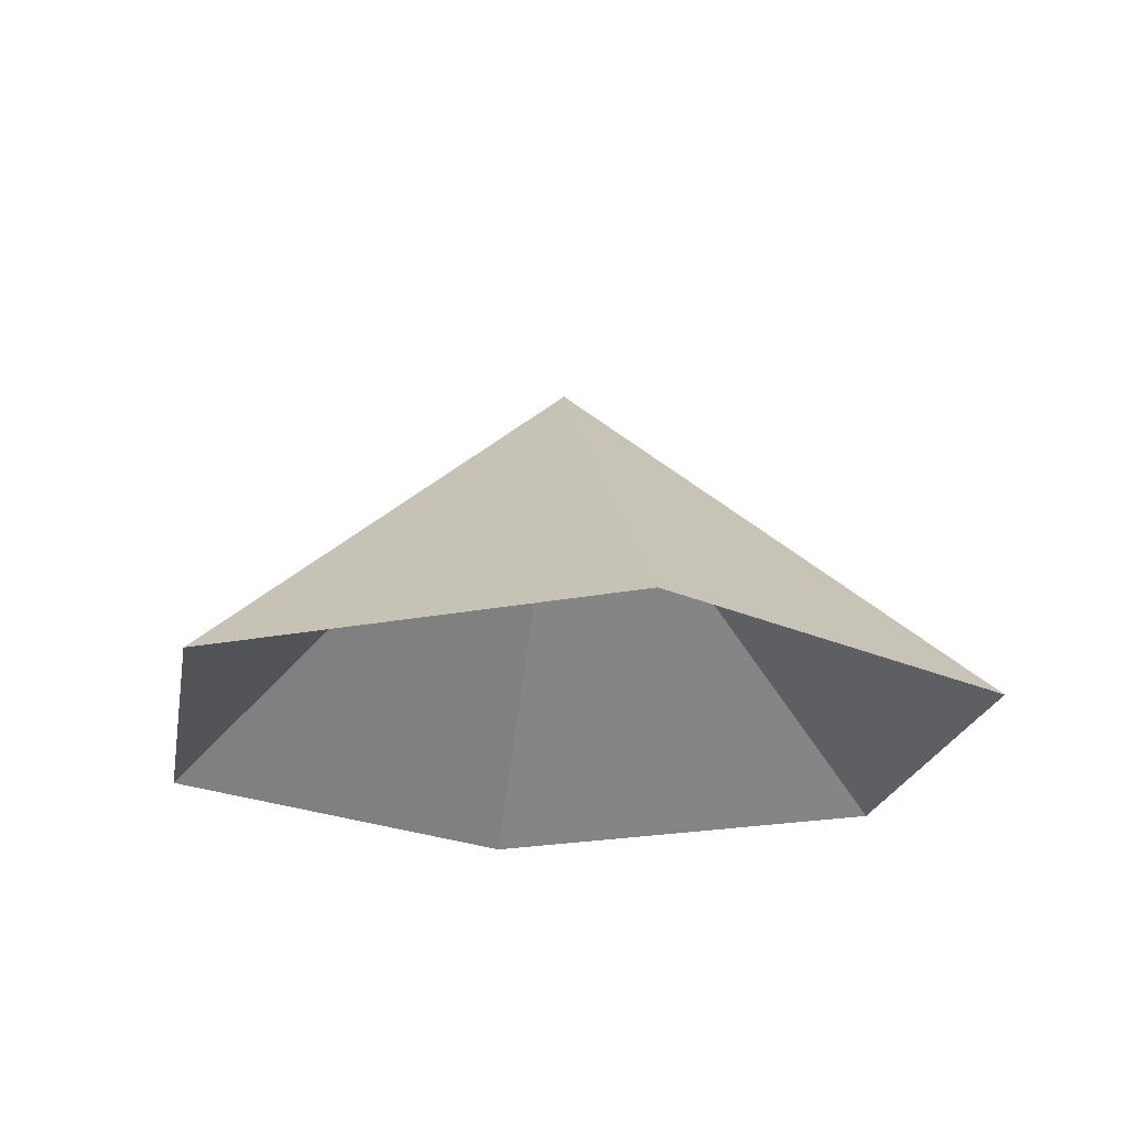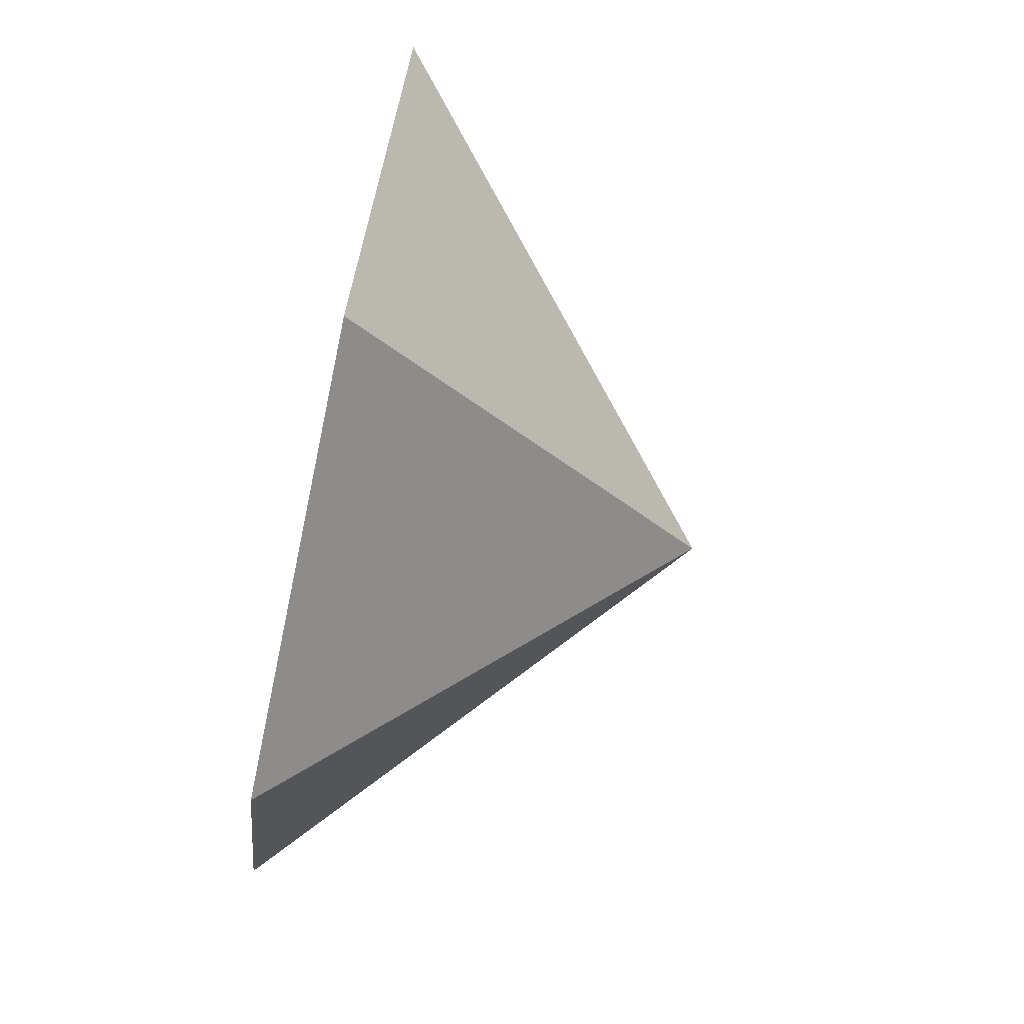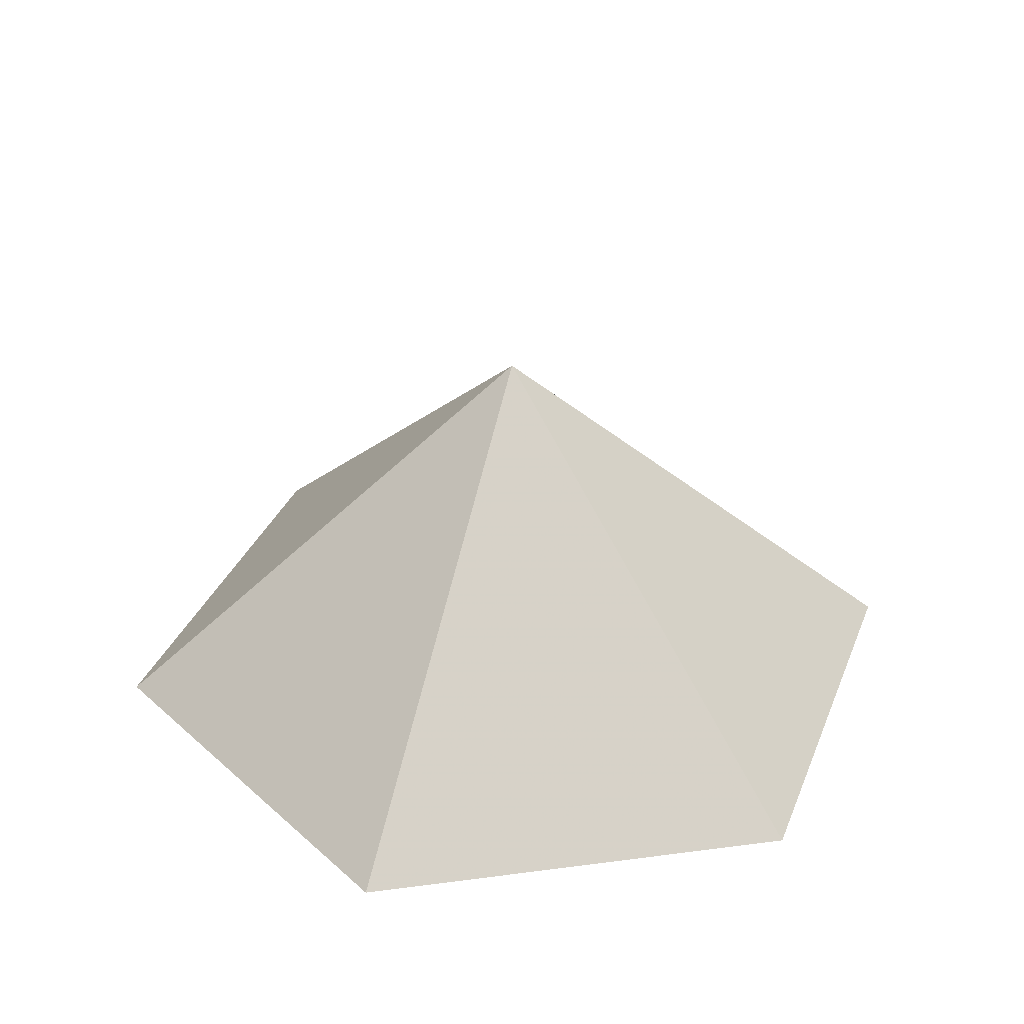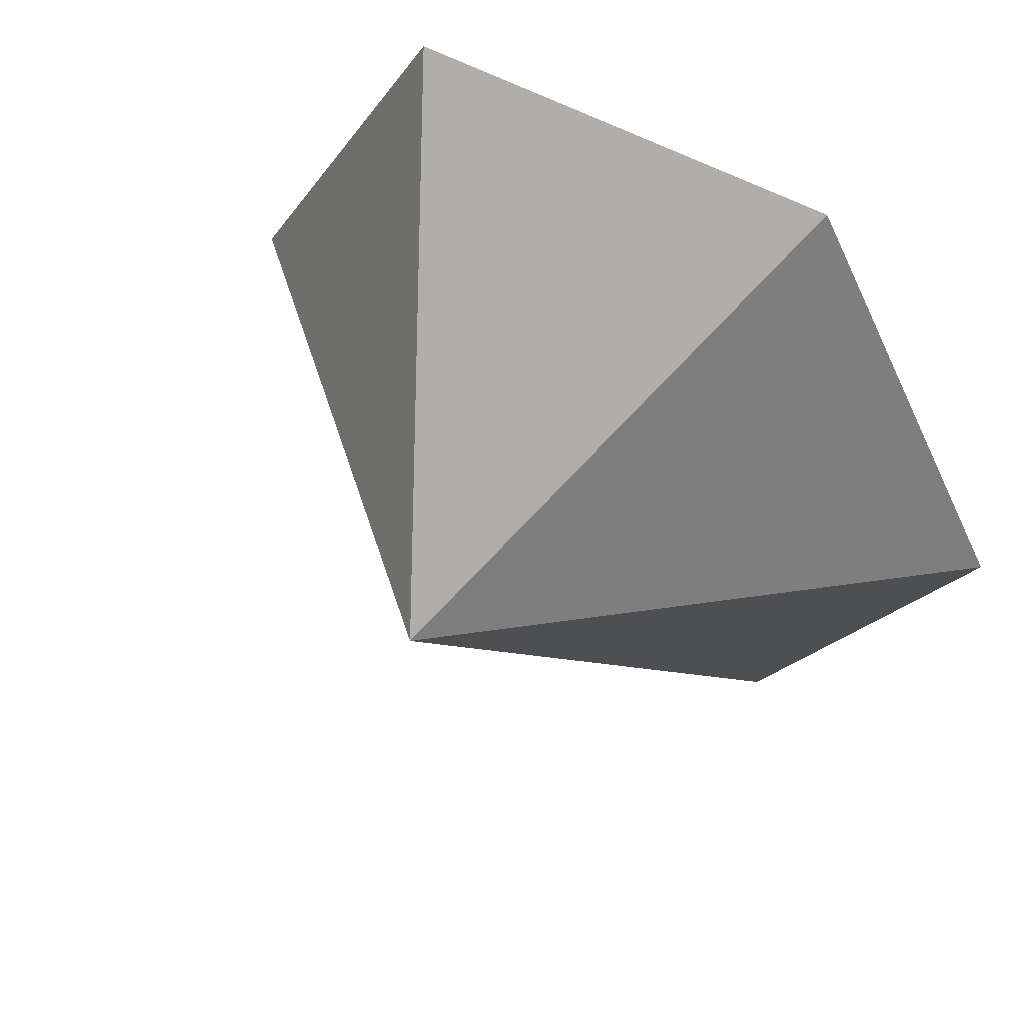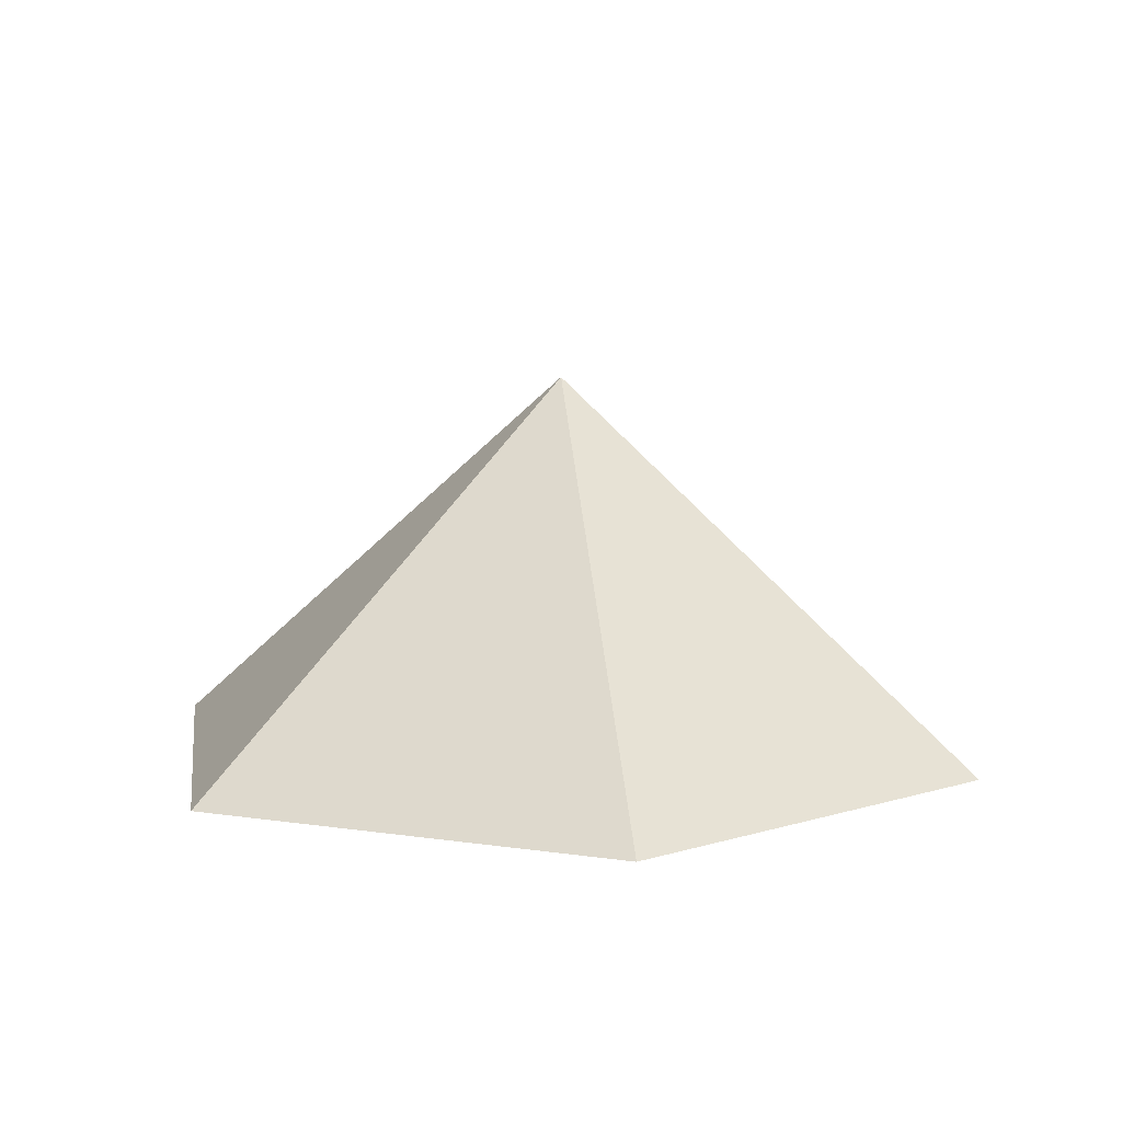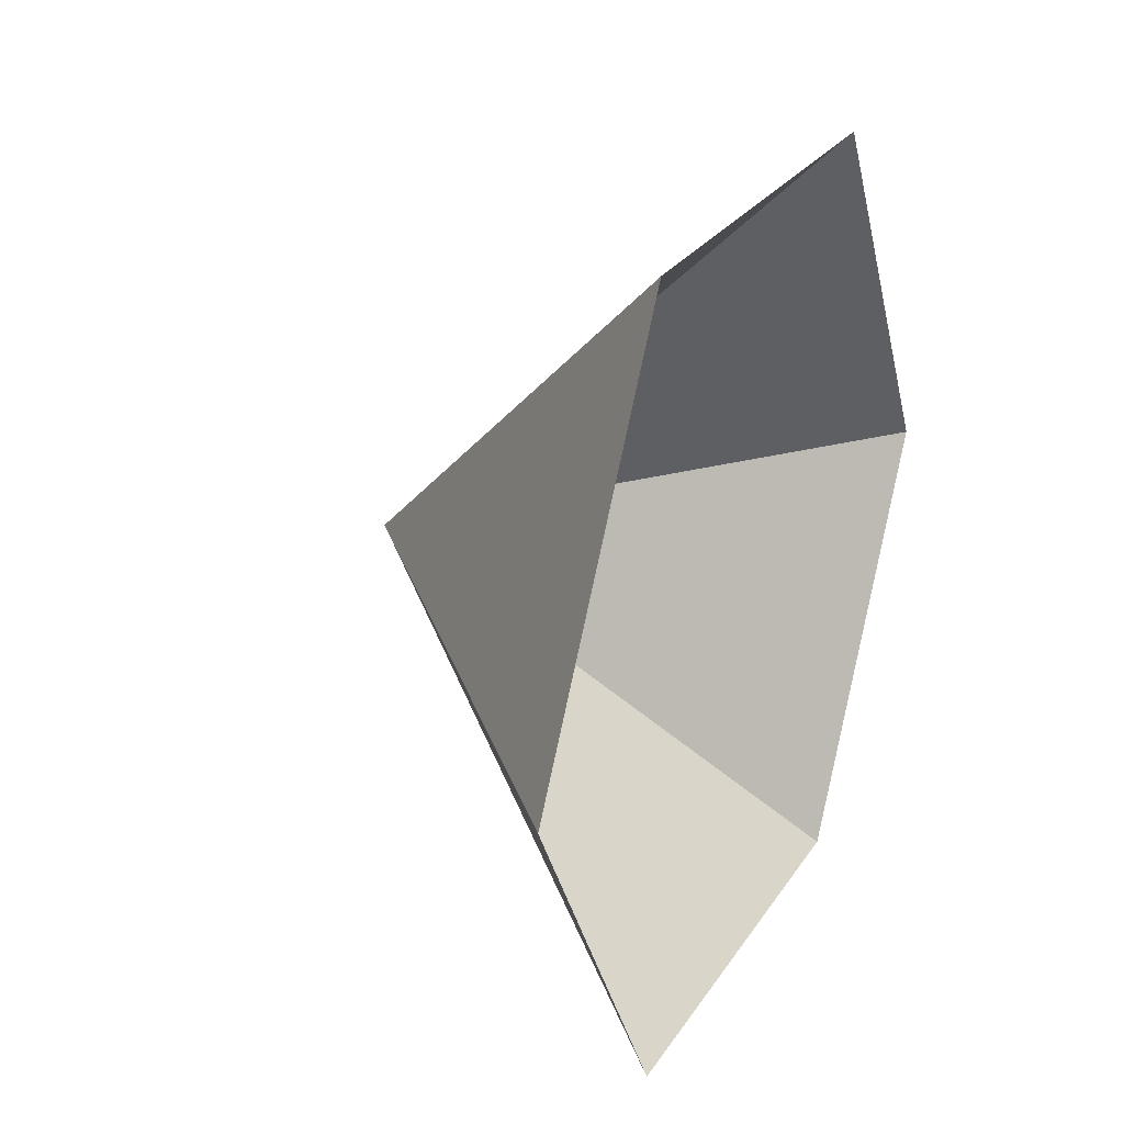
<metadata>
{"format":"obj","ext":"obj","renderer":"f3d","projection":"perspective","resolution":1024,"background":"white","views":[{"elev":-21.4,"azim":-100.1,"up":"+Z"},{"elev":-77.5,"azim":-101.7,"up":"+Y"},{"elev":33.7,"azim":-10.2,"up":"+Z"},{"elev":51.9,"azim":31.9,"up":"+Y"},{"elev":9.4,"azim":-38.5,"up":"+Z"},{"elev":25.8,"azim":115.6,"up":"+Y"}]}
</metadata>
<code>
v 0 0 0
v 4.694 0 0
v 7.04 4.065 0
v 4.694 8.129 0
v 0 8.129 0
v -2.347 4.065 0
v 2.347 4.065 4.063
f 1 2 7
f 2 3 7
f 3 4 7
f 4 5 7
f 5 6 7
f 6 1 7

</code>
